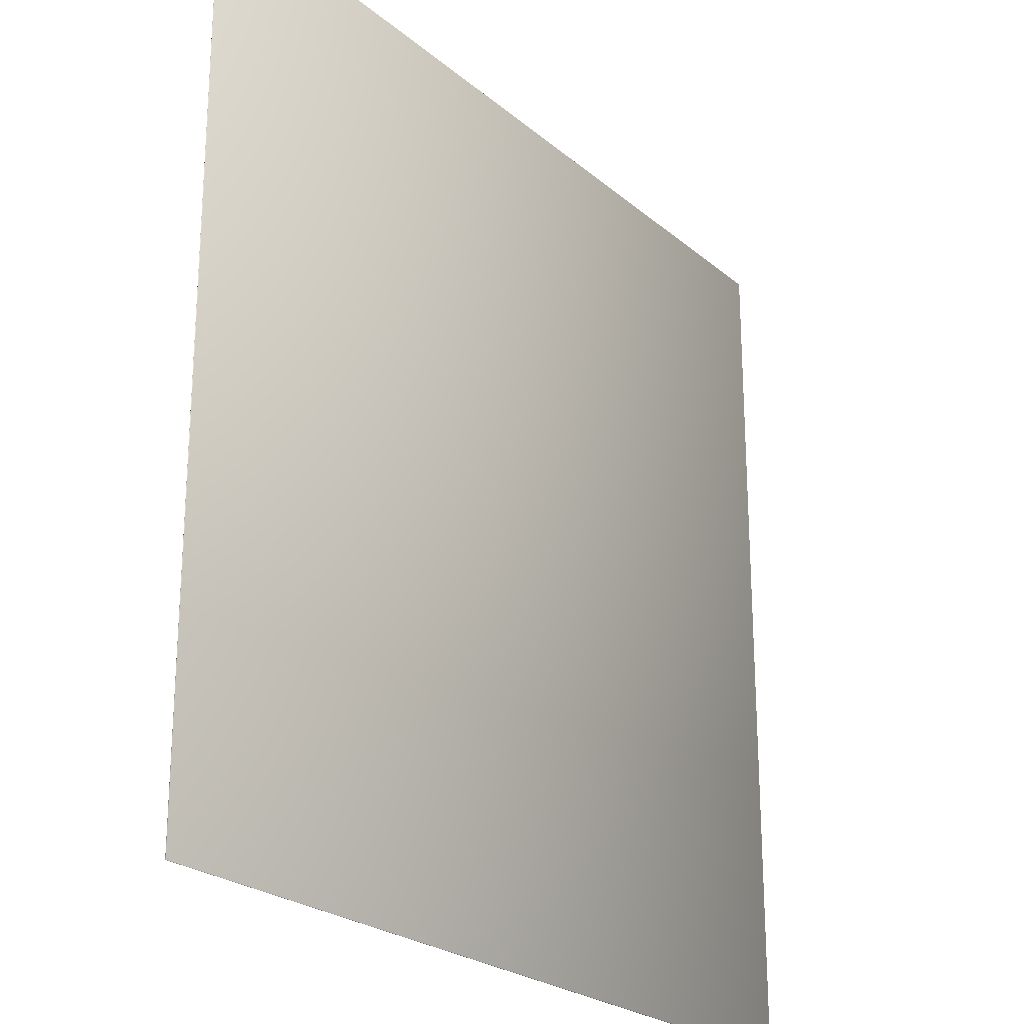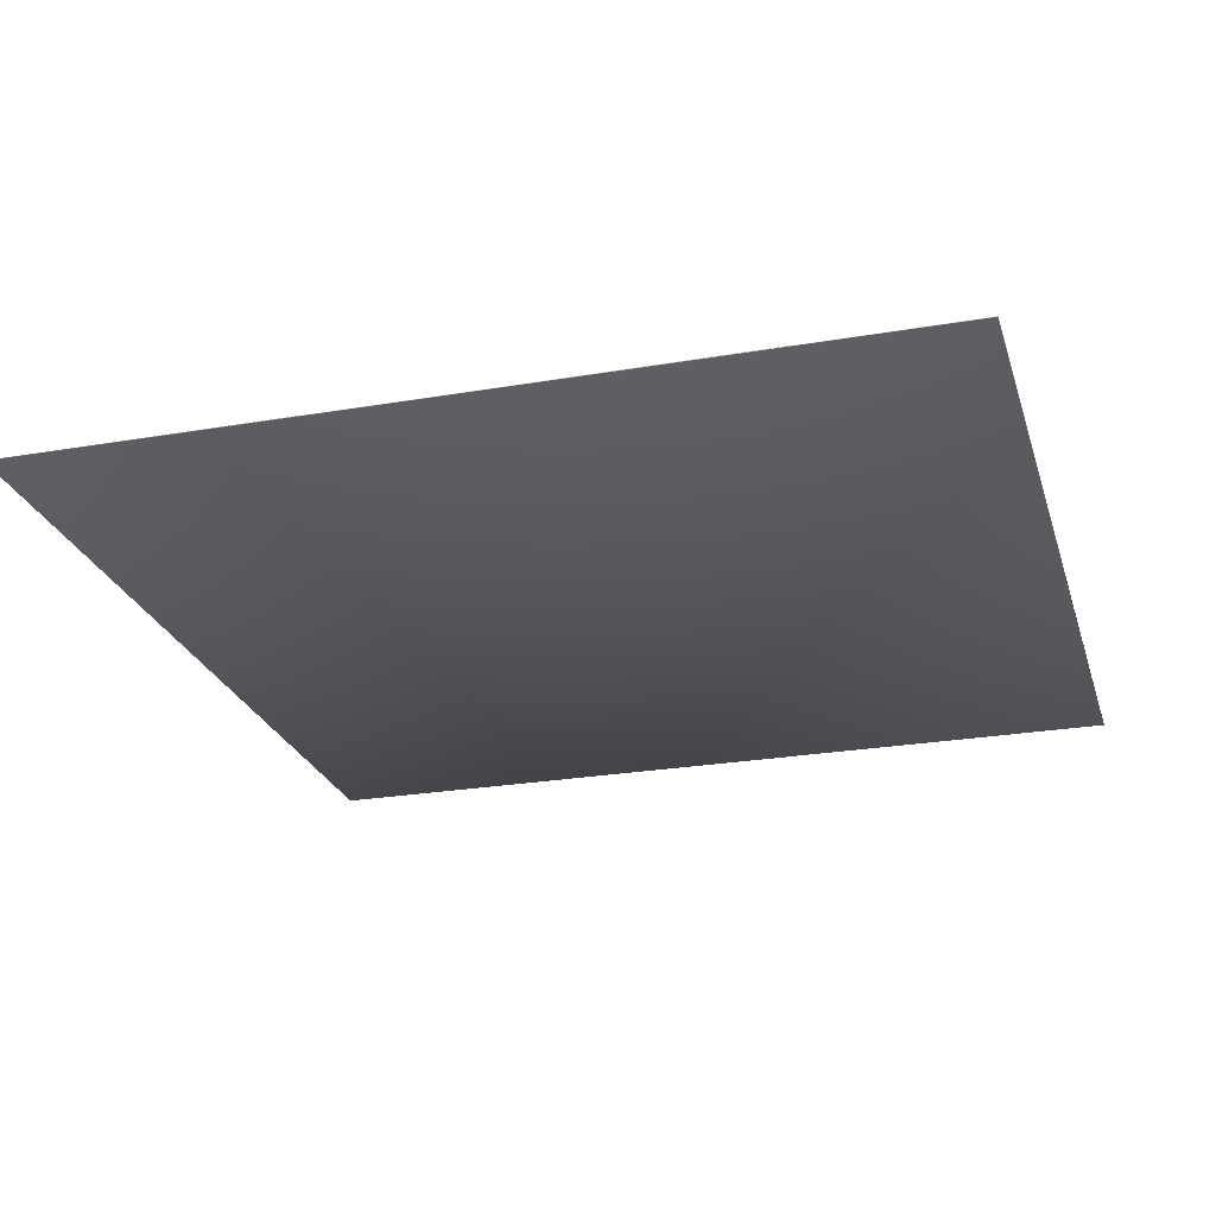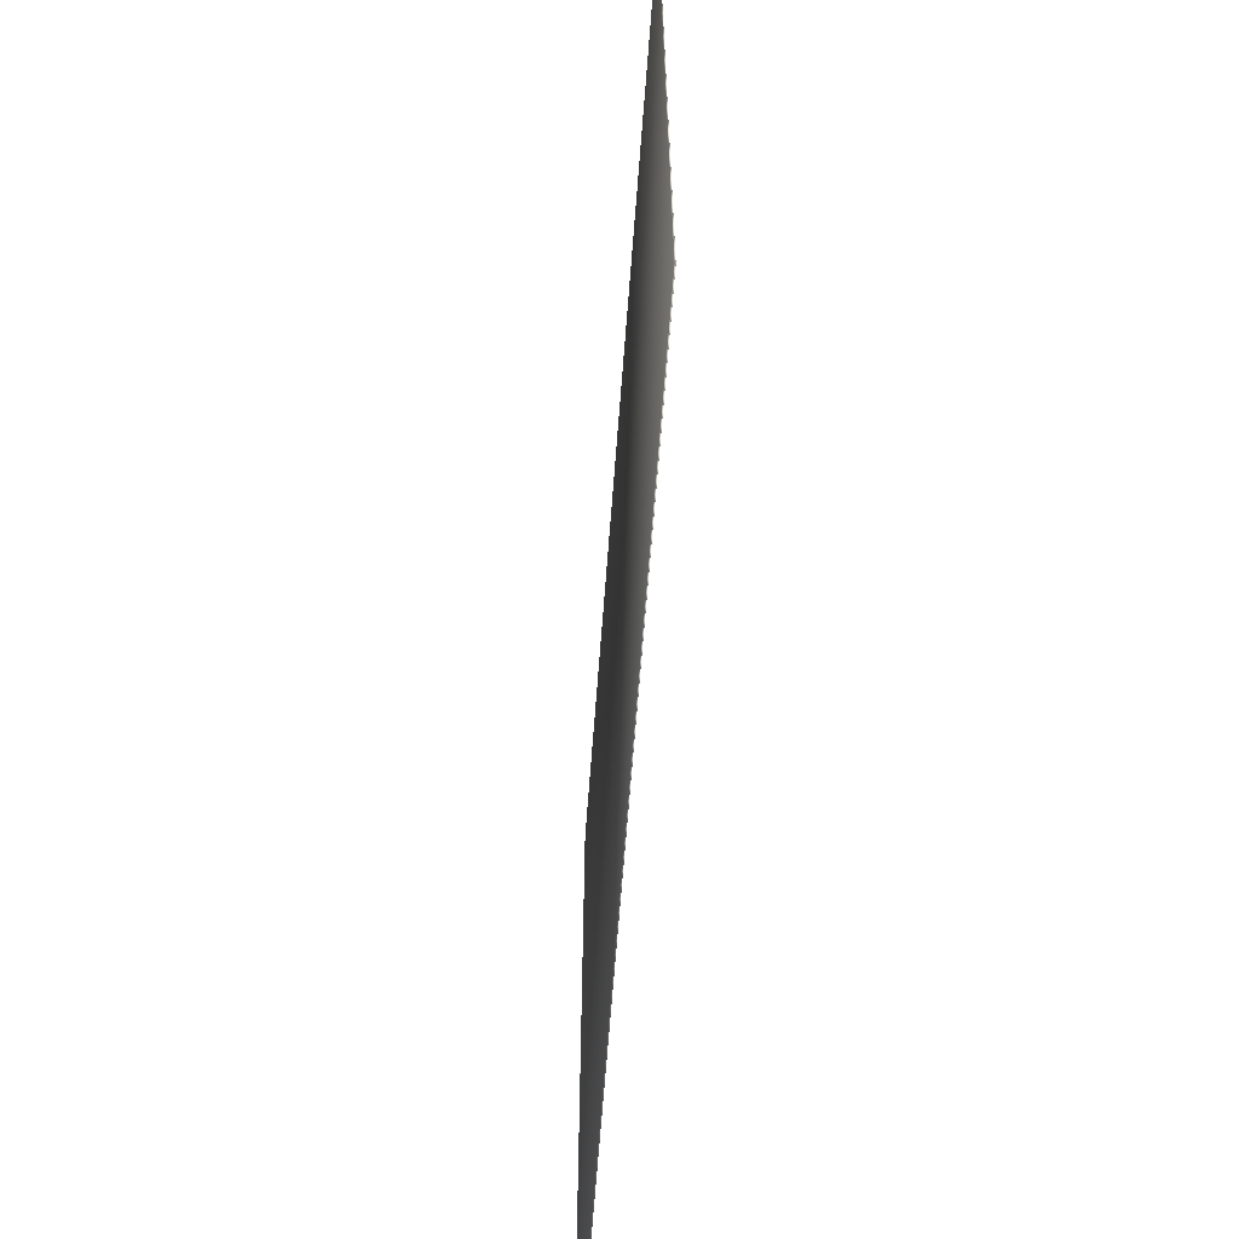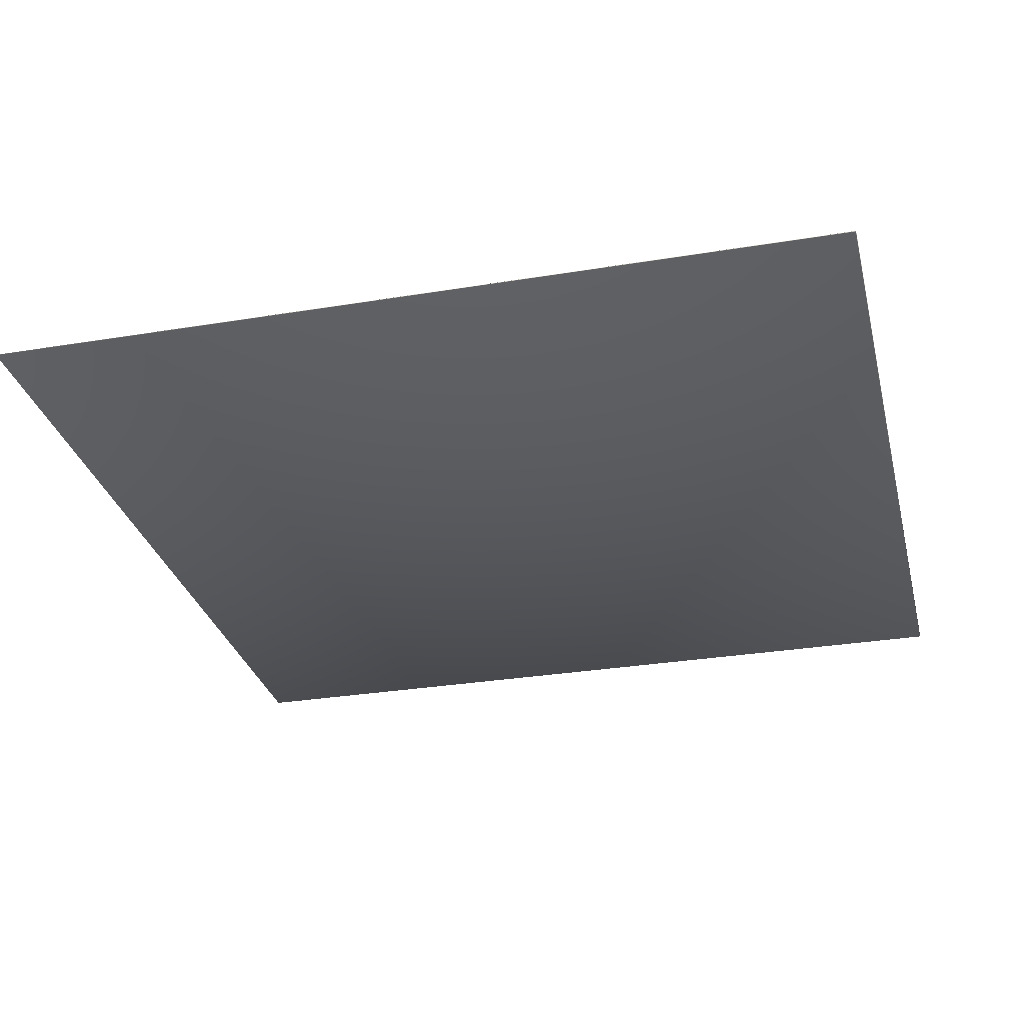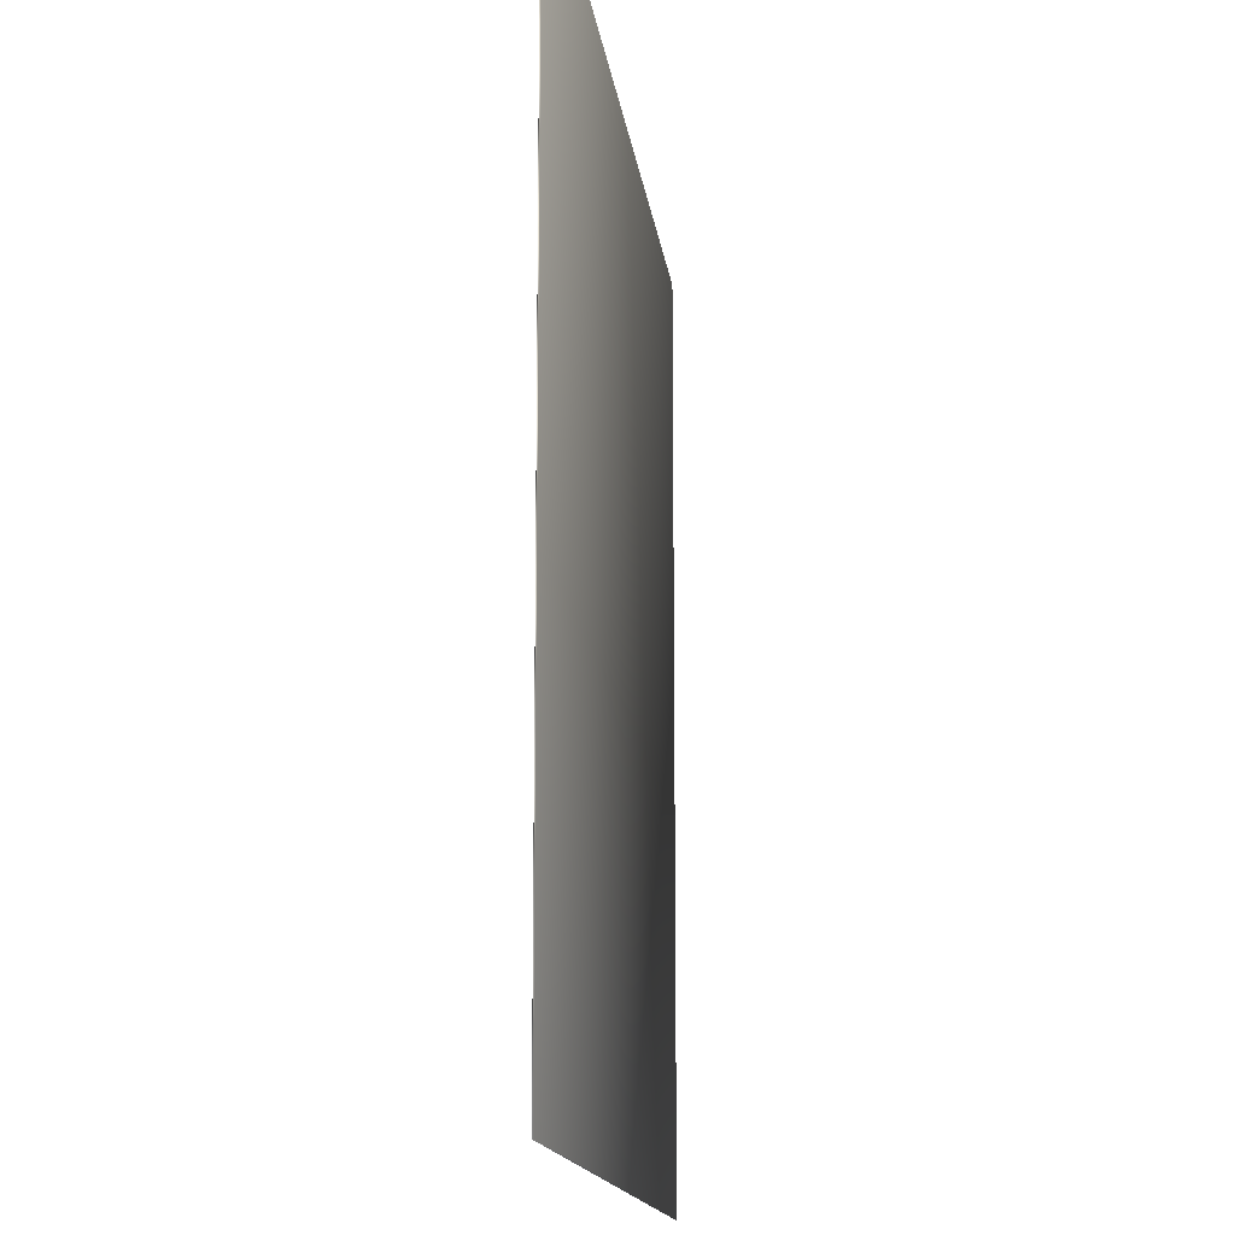
<metadata>
{"format":"obj","ext":"obj","renderer":"f3d","projection":"perspective","resolution":1024,"background":"white","views":[{"elev":-23.7,"azim":-53.9,"up":"+Z"},{"elev":-24.8,"azim":-164.3,"up":"+Y"},{"elev":-64.9,"azim":85.7,"up":"+Z"},{"elev":-29.9,"azim":13.6,"up":"+Y"},{"elev":-14.3,"azim":96.8,"up":"+Z"}]}
</metadata>
<code>
o cube1
v -3.274e+04 -32 3.274e+04
v -3.274e+04 32 3.274e+04
v 3.274e+04 32 3.274e+04
v 3.274e+04 -32 3.274e+04
v -3.274e+04 -32 -3.274e+04
v -3.274e+04 32 -3.274e+04
v 3.274e+04 32 -3.274e+04
v 3.274e+04 -32 -3.274e+04
v -3.277e+04 0 3.277e+04
v 3.277e+04 0 3.277e+04
v -3.277e+04 0 -3.277e+04
v 3.277e+04 0 -3.277e+04
g cube1_cube1_auv
f 1 4 10 9
f 1 5 8 4
f 2 9 10 3
f 3 7 6 2
f 6 11 9 2
f 7 12 11 6
f 8 12 10 4
f 9 11 5 1
f 10 12 7 3
f 11 12 8 5

</code>
